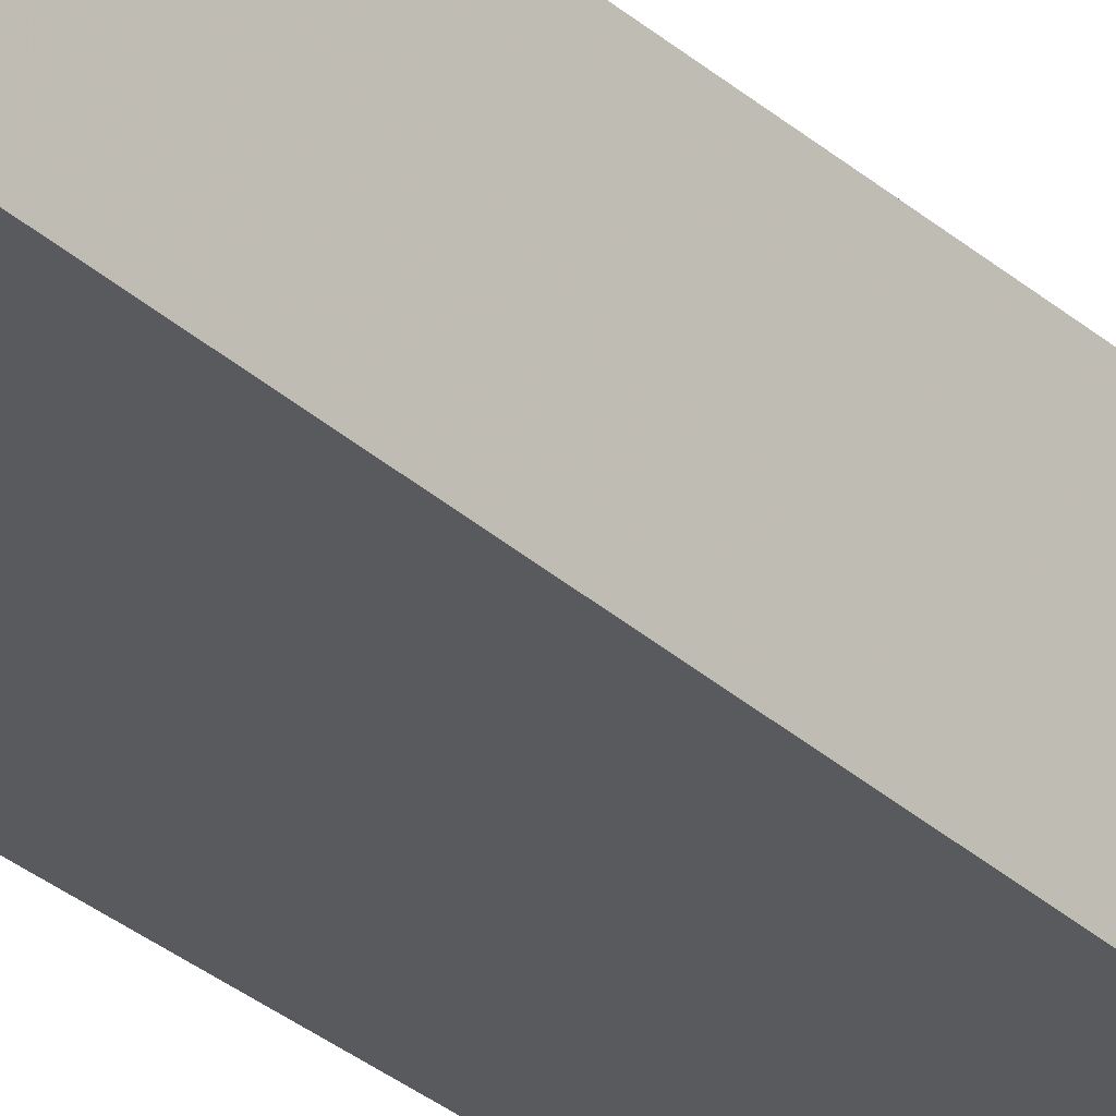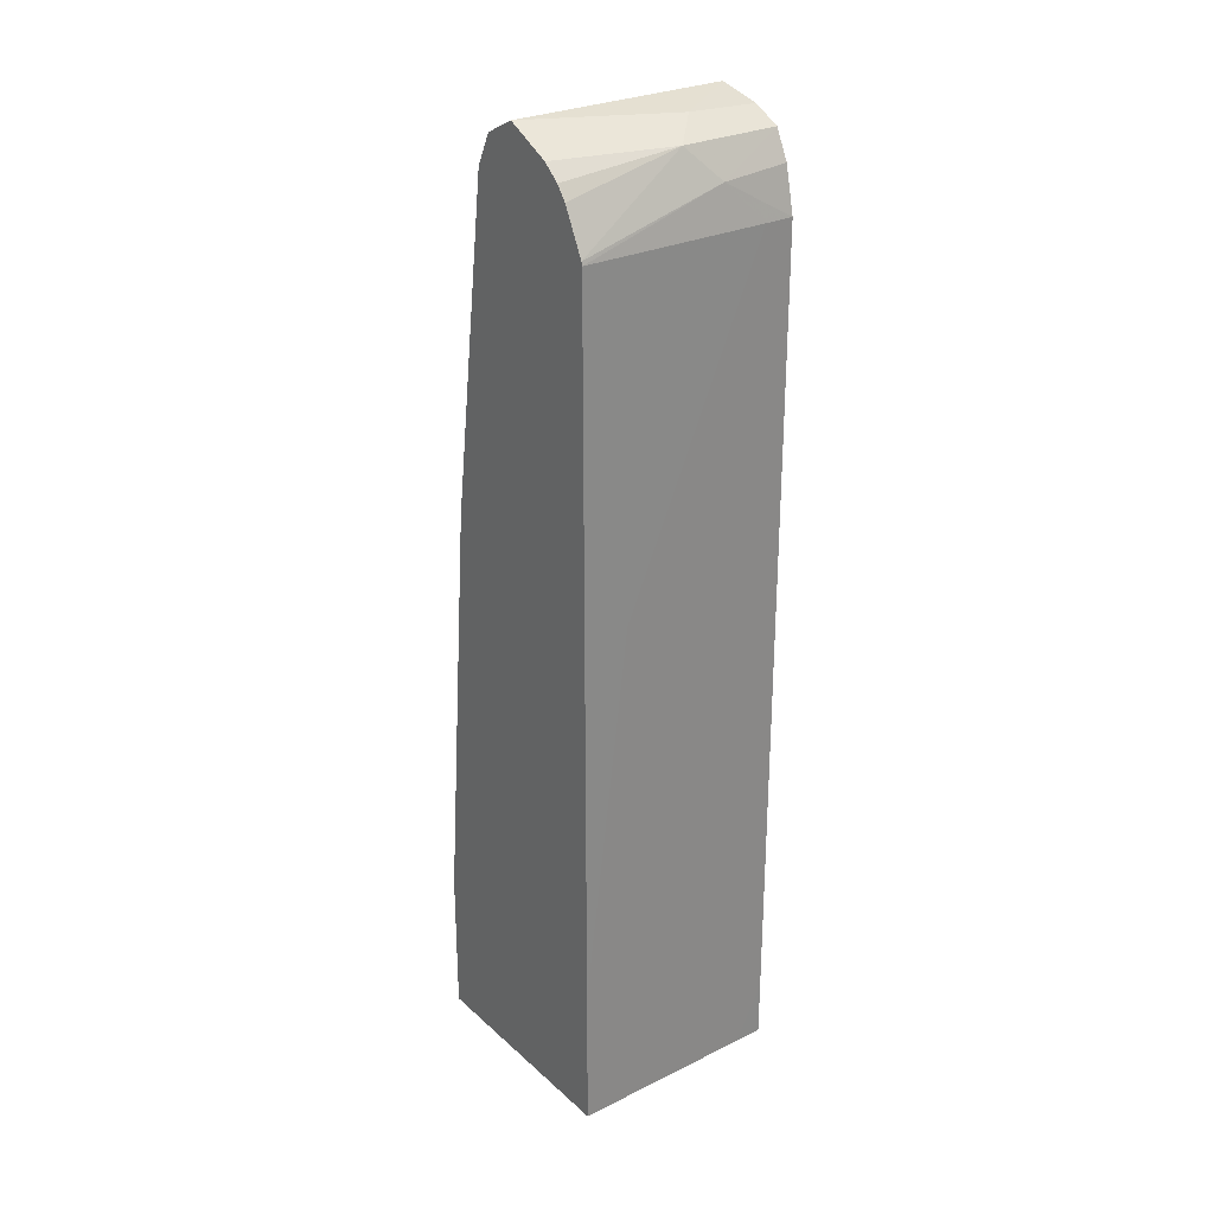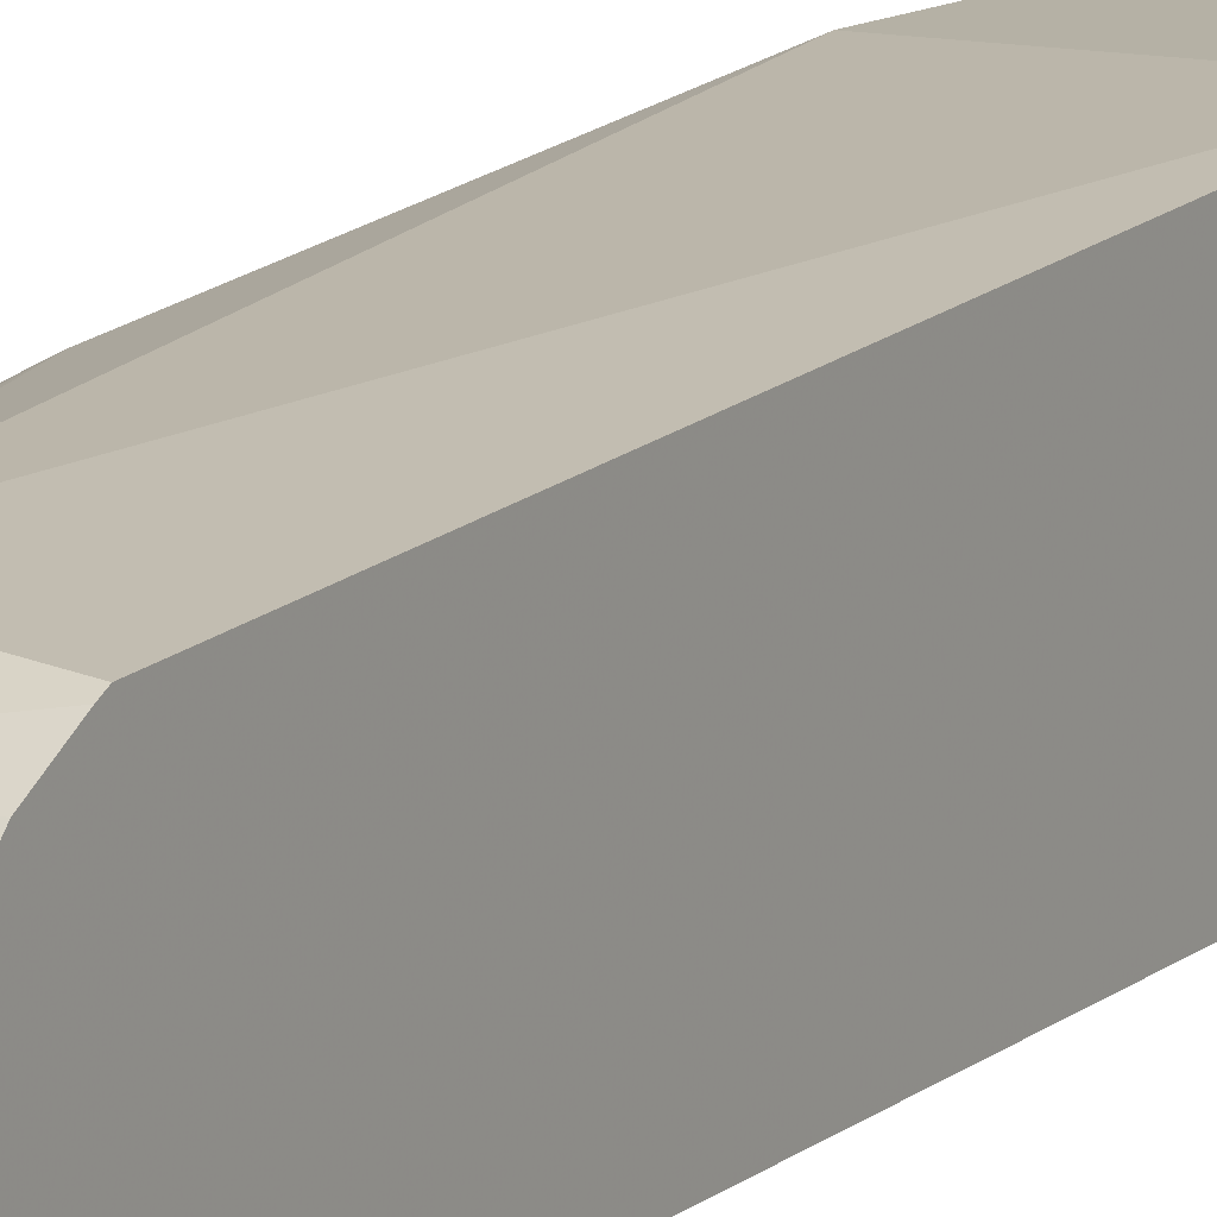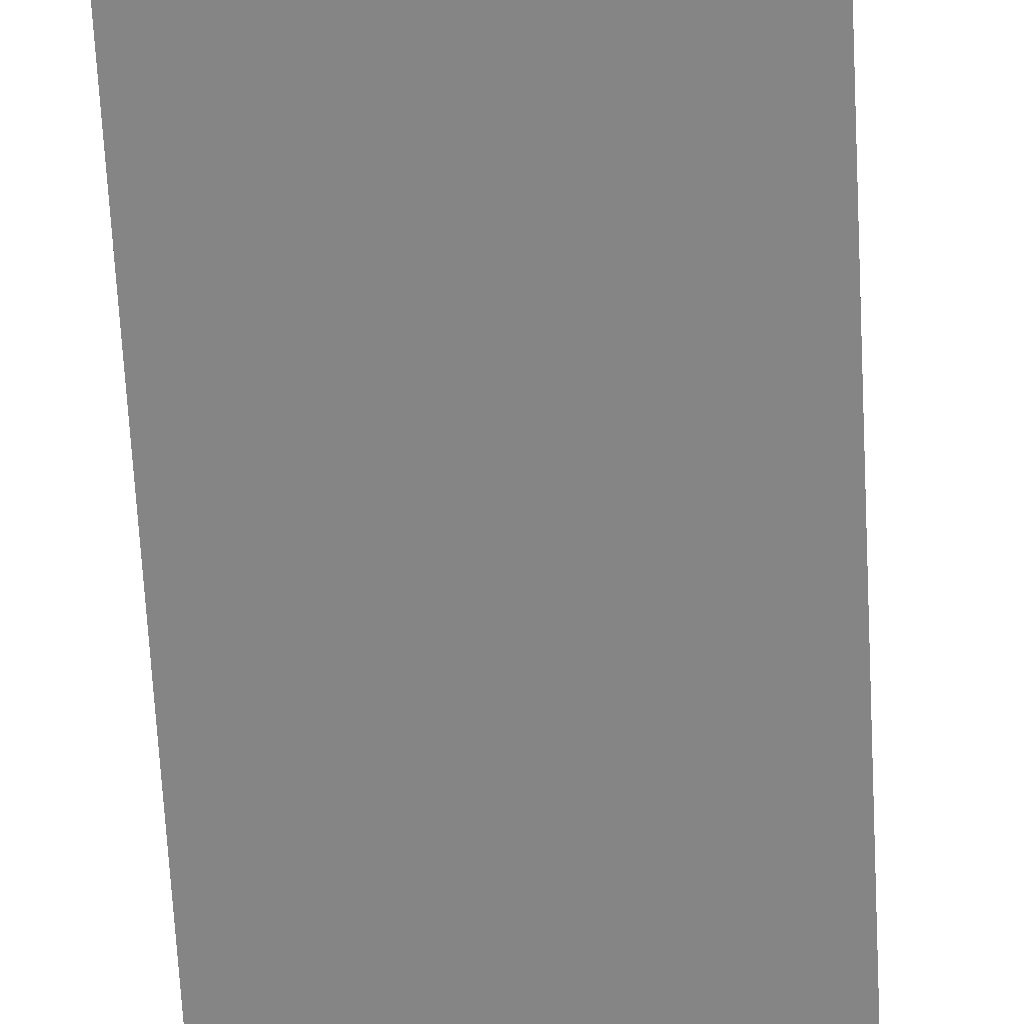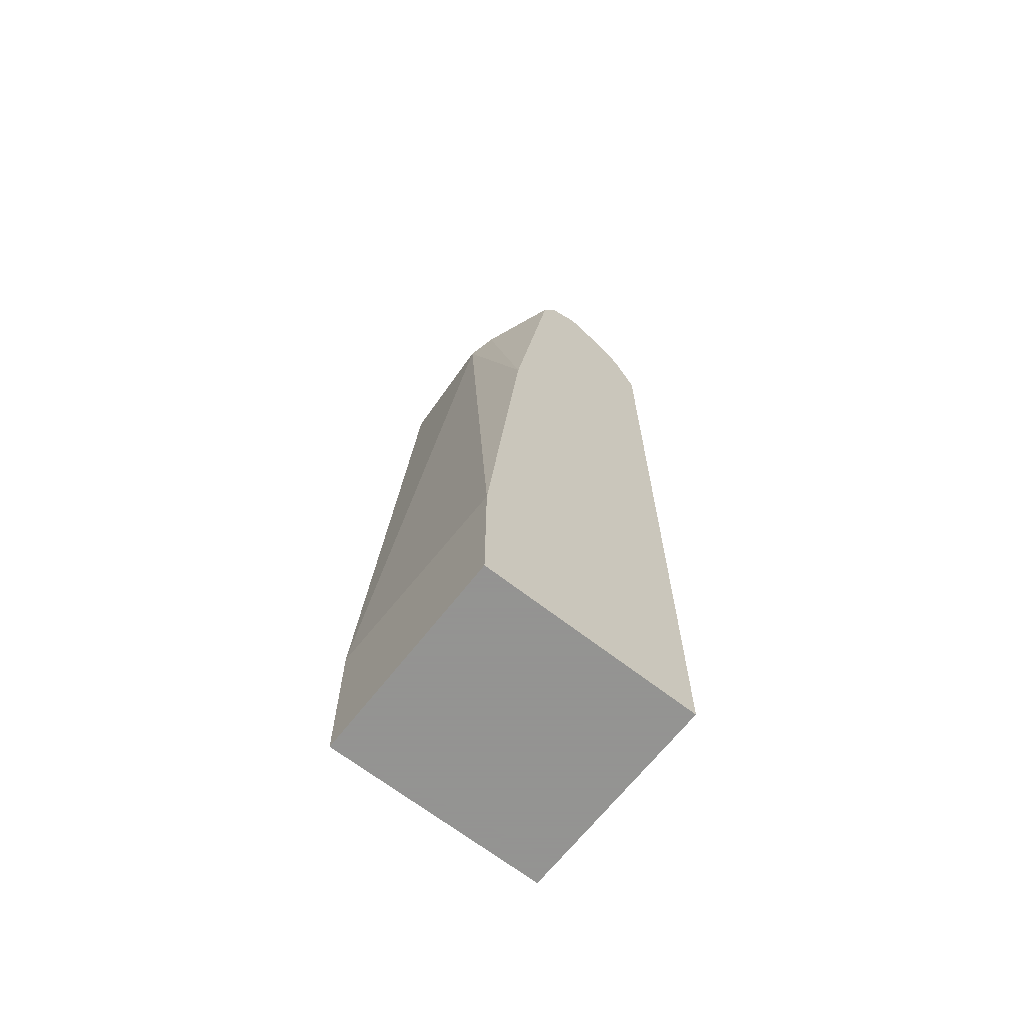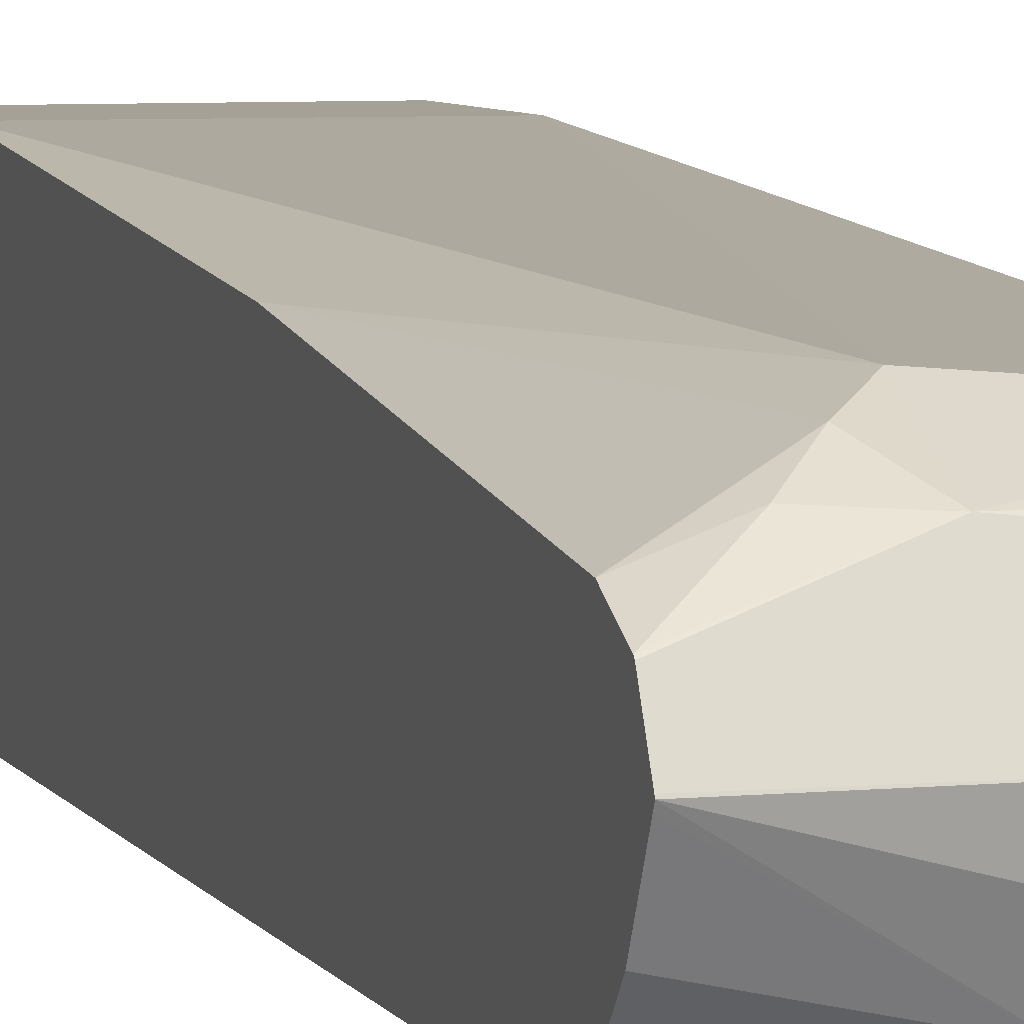
<metadata>
{"format":"obj","ext":"obj","renderer":"f3d","projection":"perspective","resolution":1024,"background":"white","views":[{"elev":-31.2,"azim":-142.2,"up":"+Z"},{"elev":27.6,"azim":143.1,"up":"+Y"},{"elev":11.8,"azim":-150.0,"up":"+Z"},{"elev":-61.8,"azim":2.9,"up":"+Z"},{"elev":-66.9,"azim":52.0,"up":"+Y"},{"elev":6.0,"azim":163.1,"up":"+Z"}]}
</metadata>
<code>
v -0.5028 -0.5477 0.2503
v -0.5028 -0.5477 0.09667
v -0.3557 -0.5477 0.2503
v -0.5028 -0.4405 0.2503
v -0.5028 -0.5097 0.09659
v -0.4833 -0.5477 0.09659
v -0.3557 -0.5477 0.09659
v -0.3557 -0.4482 0.2503
v -0.4188 0.03219 0.2255
v -0.5028 0.04487 0.2192
v -0.4833 -0.451 0.09659
v -0.5028 0.03219 0.09667
v -0.3557 -0.451 0.09659
v -0.3557 -0.1605 0.2249
v -0.4027 0.04828 0.2175
v -0.4188 0.07515 0.204
v -0.5028 0.04948 0.2169
v -0.5028 0.0619 0.1035
v -0.4564 0.05906 0.102
v -0.4833 0.03219 0.09667
v -0.3866 -0.1934 0.09667
v -0.3557 0.03219 0.0973
v -0.3557 0.06442 0.1938
v -0.3866 0.06442 0.2054
v -0.3557 0.08505 0.1835
v -0.3557 0.08587 0.1826
v -0.3557 0.09621 0.162
v -0.5028 0.07937 0.1956
v -0.5028 0.07092 0.2046
v -0.5028 0.08051 0.1128
v -0.4873 0.06442 0.1047
v -0.4349 0.08051 0.1128
v -0.3557 0.03472 0.09793
v -0.3557 0.09659 0.1611
v -0.5028 0.09659 0.1611
v -0.5028 0.08978 0.1314
v -0.4873 0.08858 0.1289
v -0.3557 0.08114 0.1302
v -0.3557 0.0718 0.119
v -0.3557 0.0631 0.1121
v -0.3557 0.05364 0.1074
v -0.4564 0.09123 0.1343
v -0.3557 0.09533 0.1585
f 16 25 26
f 16 26 27
f 16 27 28
f 18 31 19
f 16 29 17
f 18 30 31
f 16 28 29
f 16 24 25
f 11 12 20
f 15 23 24
f 14 23 15
f 13 21 22
f 13 20 21
f 12 19 20
f 12 18 19
f 11 20 13
f 19 31 30
f 15 24 16
f 19 30 32
f 32 38 39
f 19 33 22
f 9 17 10
f 35 42 36
f 34 42 35
f 32 43 38
f 32 34 43
f 32 42 34
f 32 37 42
f 32 41 33
f 19 32 33
f 32 40 41
f 36 42 37
f 30 37 32
f 30 36 37
f 27 35 28
f 27 34 35
f 23 25 24
f 20 22 21
f 19 22 20
f 32 39 40
f 9 16 17
f 1 35 36
f 9 14 15
f 3 7 13
f 2 5 6
f 1 5 2
f 1 12 5
f 1 18 12
f 1 30 18
f 1 36 30
f 1 28 35
f 1 29 28
f 1 17 29
f 1 10 17
f 1 4 10
f 1 8 4
f 1 3 8
f 1 6 7
f 1 2 6
f 9 15 16
f 3 13 22
f 3 22 33
f 1 7 3
f 3 41 40
f 3 33 41
f 5 7 6
f 5 13 7
f 5 11 13
f 4 9 10
f 4 8 9
f 3 14 8
f 3 23 14
f 5 12 11
f 3 26 25
f 3 40 39
f 3 25 23
f 3 39 38
f 8 14 9
f 3 43 34
f 3 34 27
f 3 38 43
f 3 27 26

</code>
